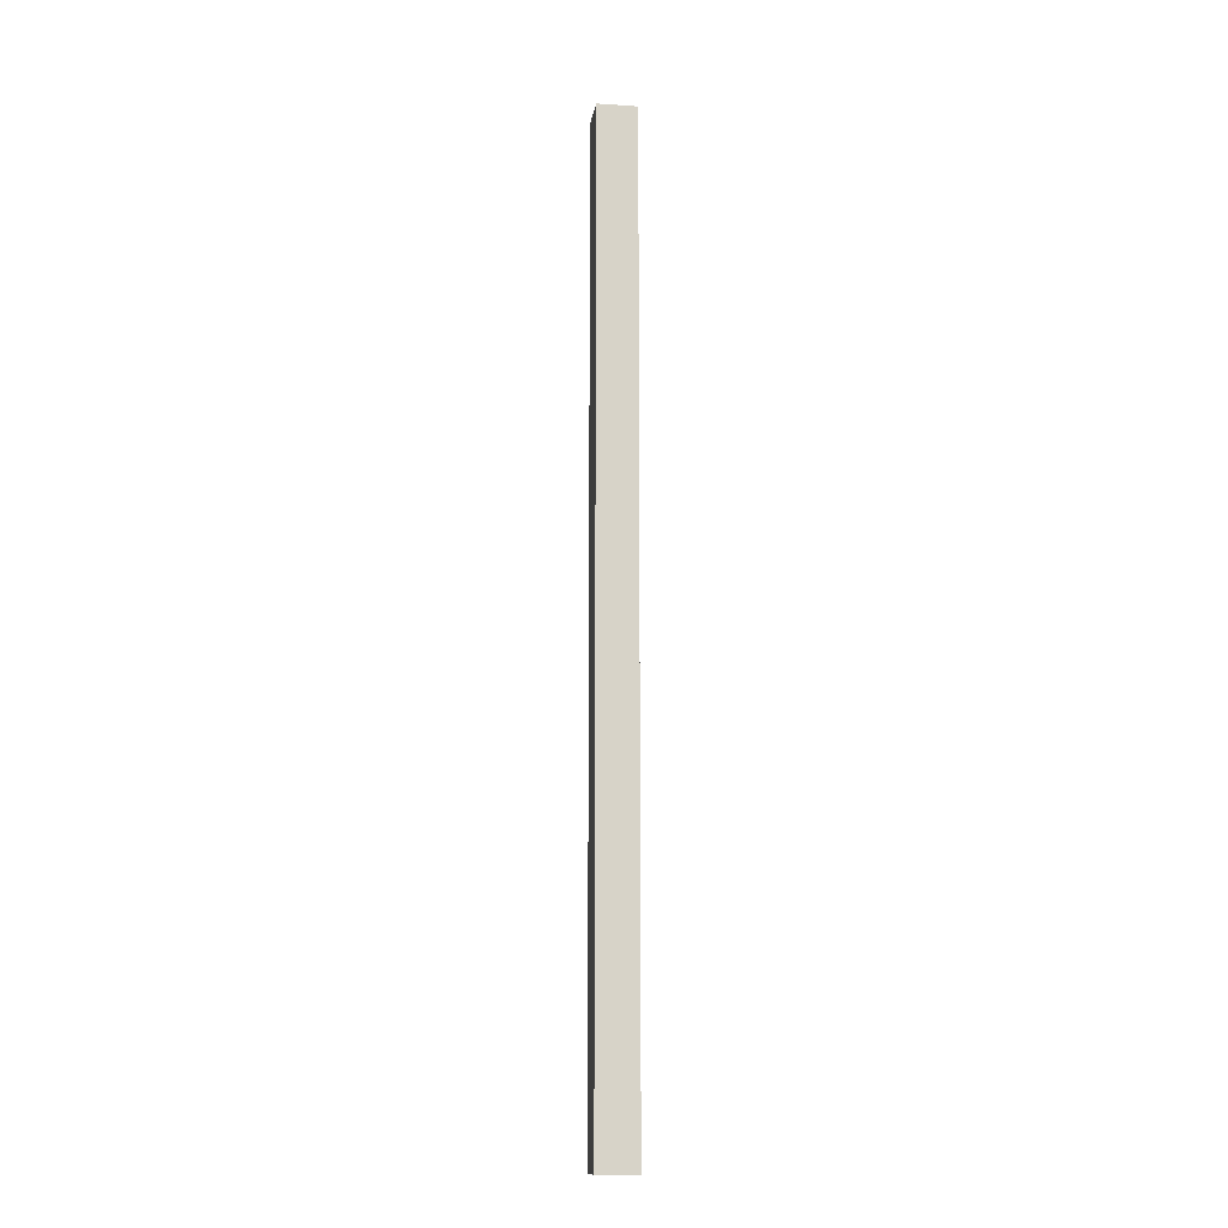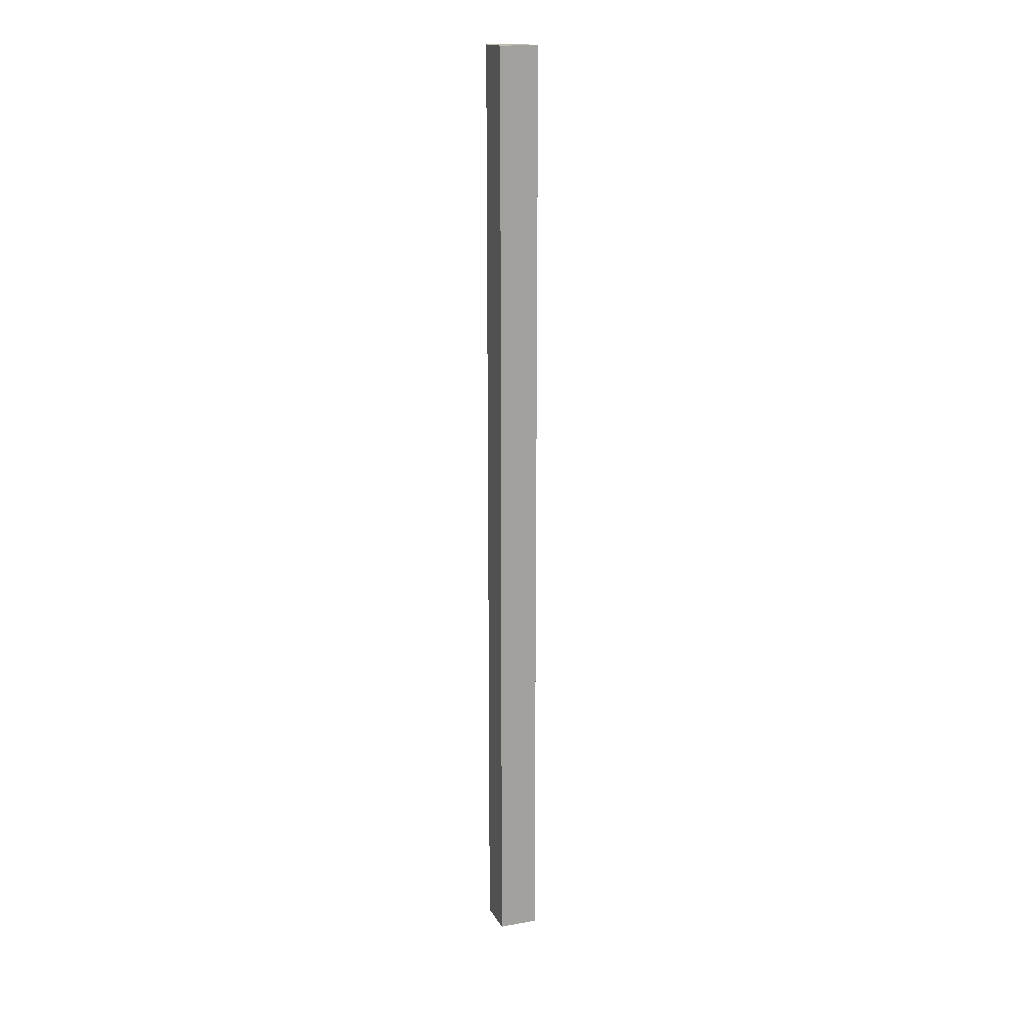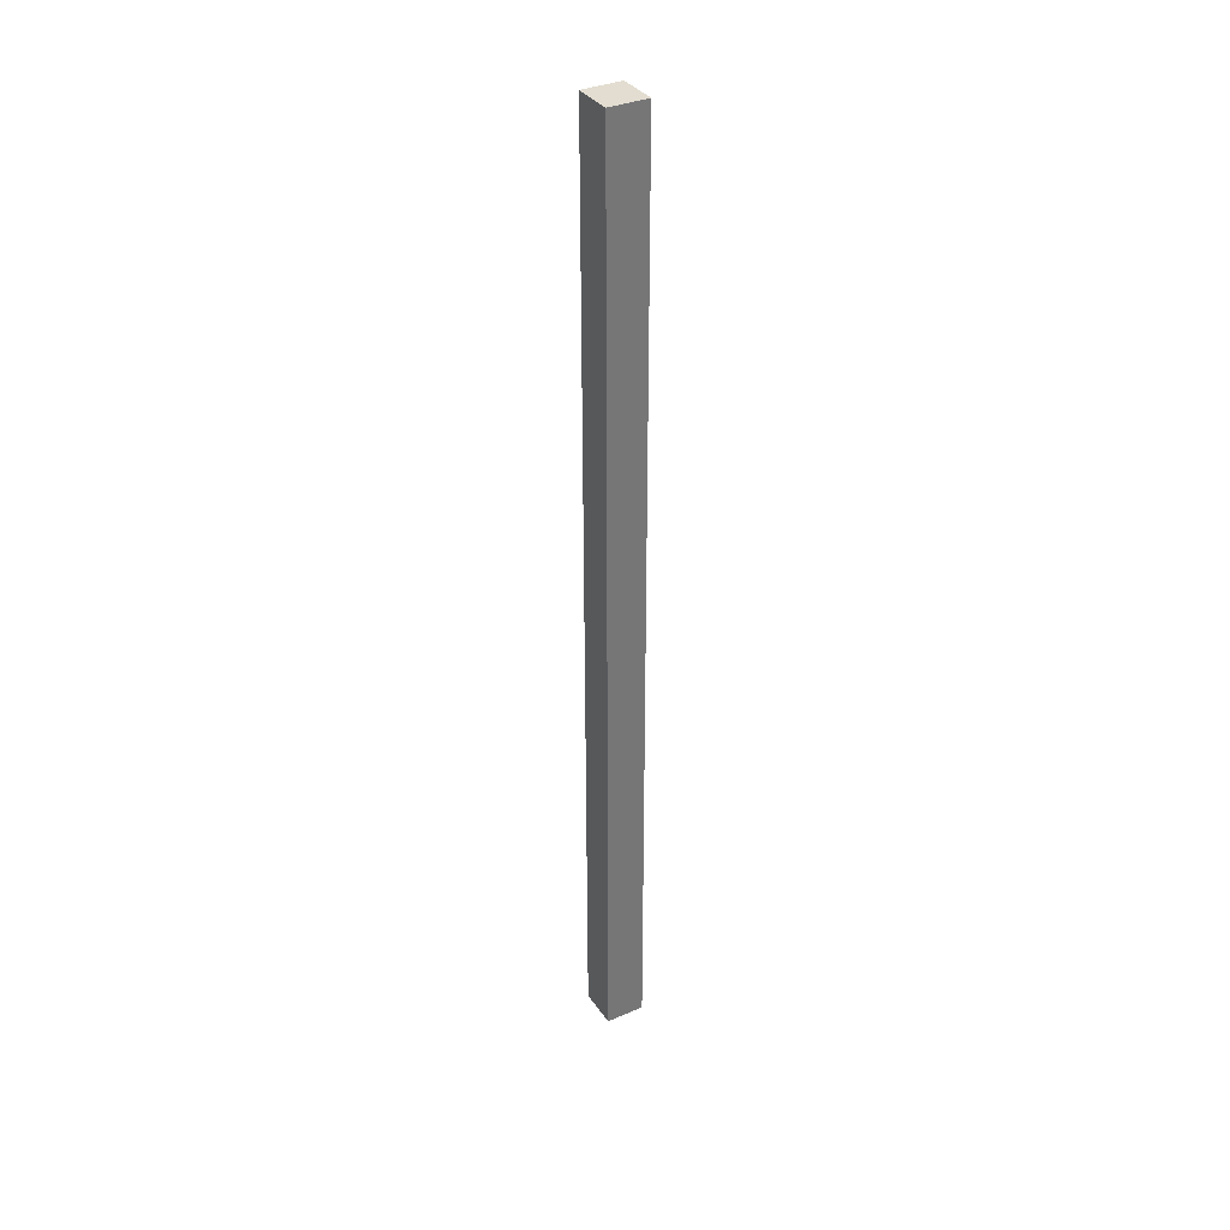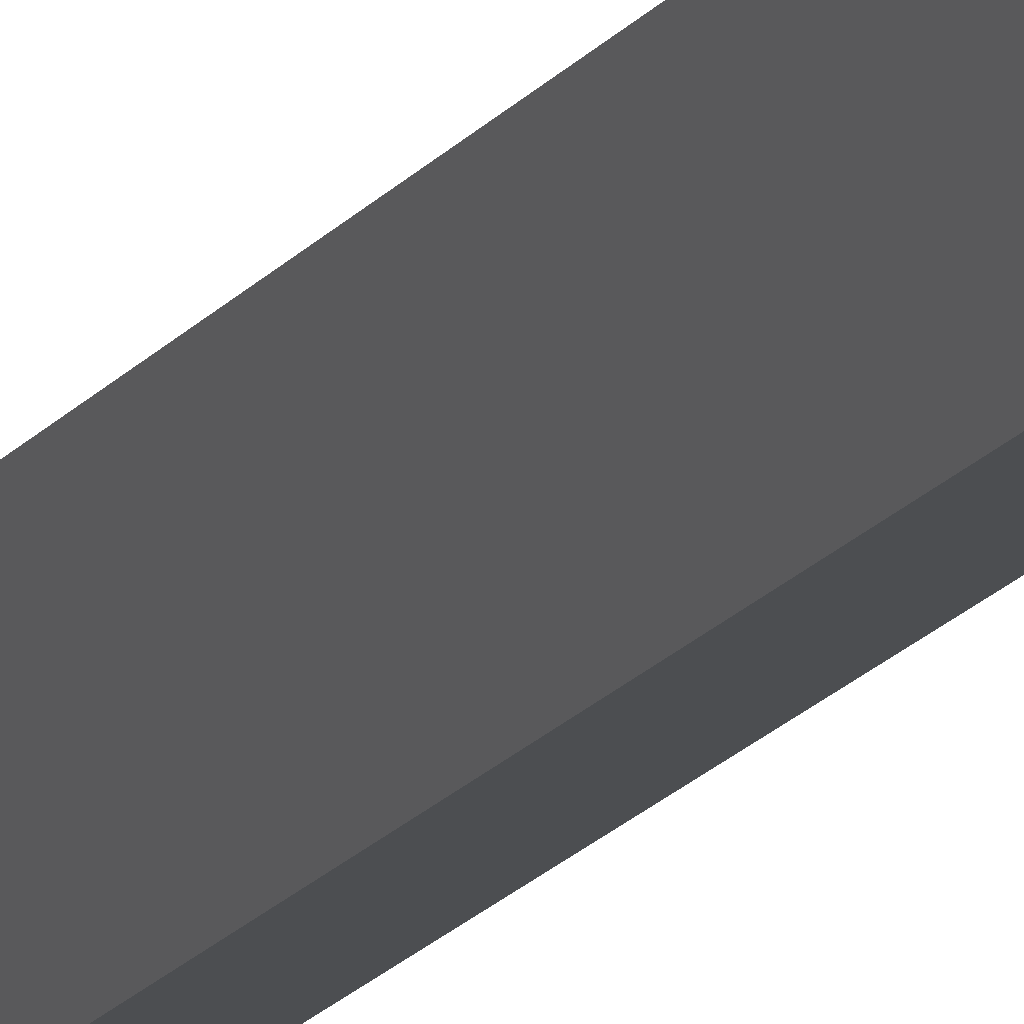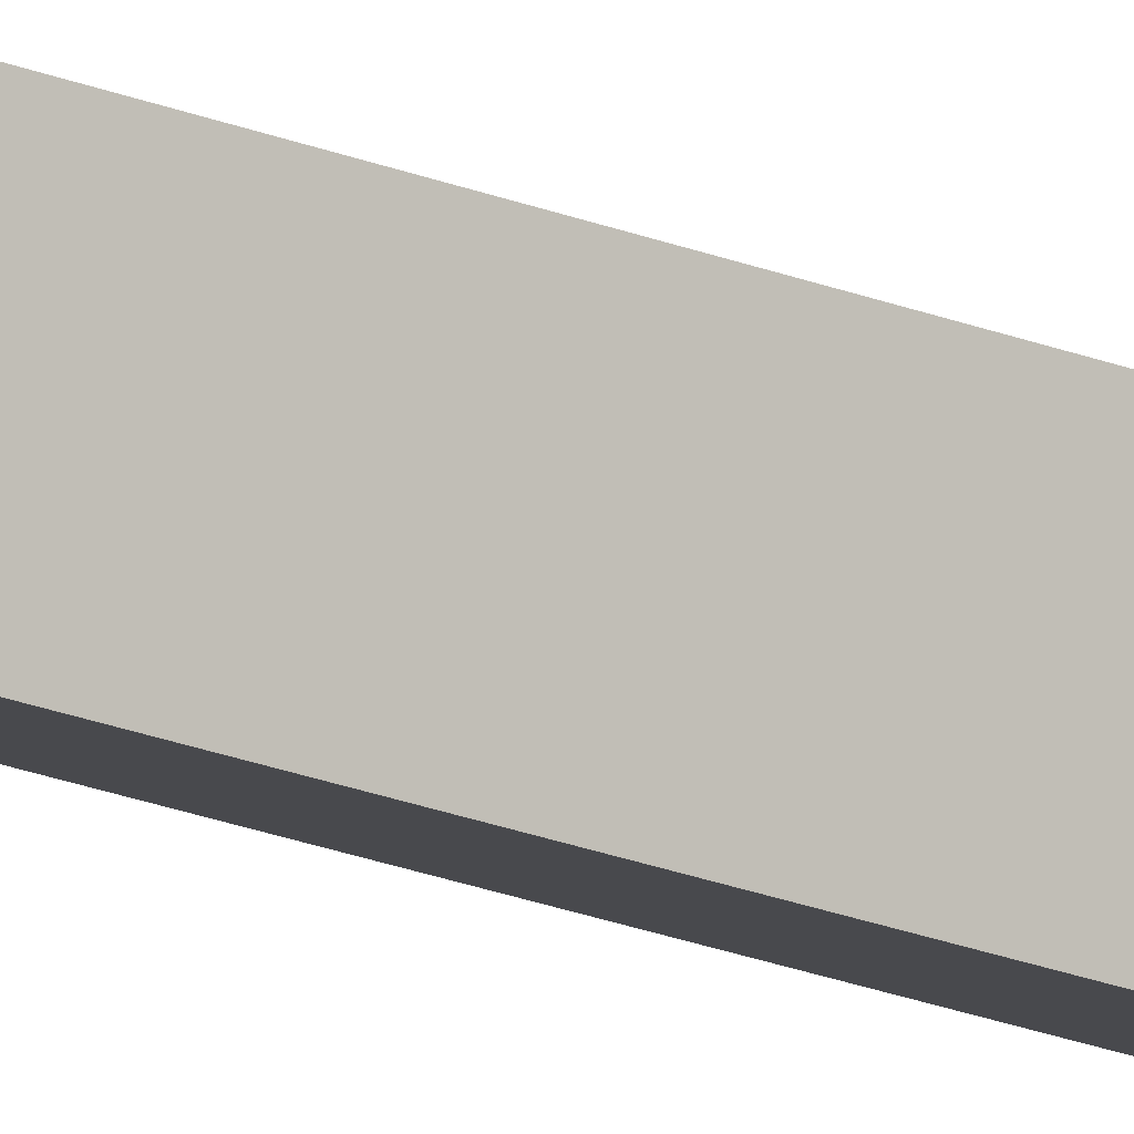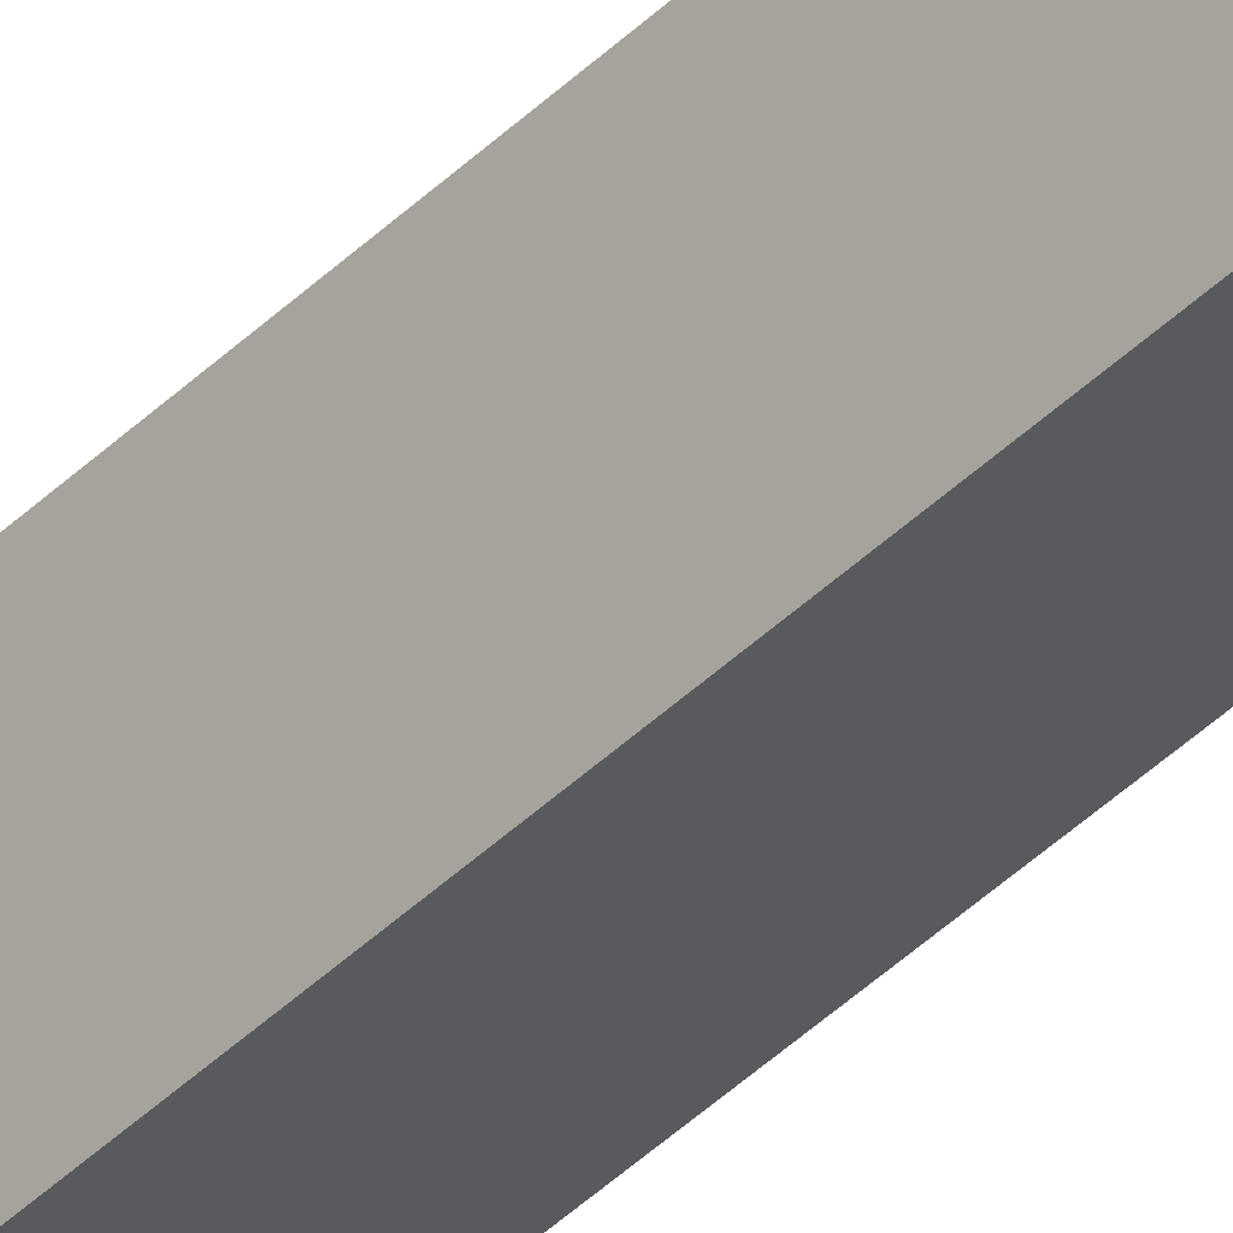
<metadata>
{"format":"obj","ext":"obj","renderer":"f3d","projection":"perspective","resolution":1024,"background":"white","views":[{"elev":-12.9,"azim":14.1,"up":"+Y"},{"elev":16.6,"azim":-177.4,"up":"+Y"},{"elev":35.1,"azim":-7.2,"up":"+Y"},{"elev":-16.8,"azim":156.2,"up":"+Z"},{"elev":-26.0,"azim":58.9,"up":"+Z"},{"elev":-44.5,"azim":138.0,"up":"+Z"}]}
</metadata>
<code>
o Cube.245_Cube.279
v -4.403 -1.695 10.45
v -4.403 0.6954 10.45
v -4.312 -1.695 10.41
v -4.312 0.6954 10.41
v -4.363 -1.695 10.55
v -4.363 0.6954 10.55
v -4.273 -1.695 10.51
v -4.273 0.6954 10.51
f 1 2 4 3
f 3 4 8 7
f 7 8 6 5
f 5 6 2 1
f 3 7 5 1
f 8 4 2 6

</code>
